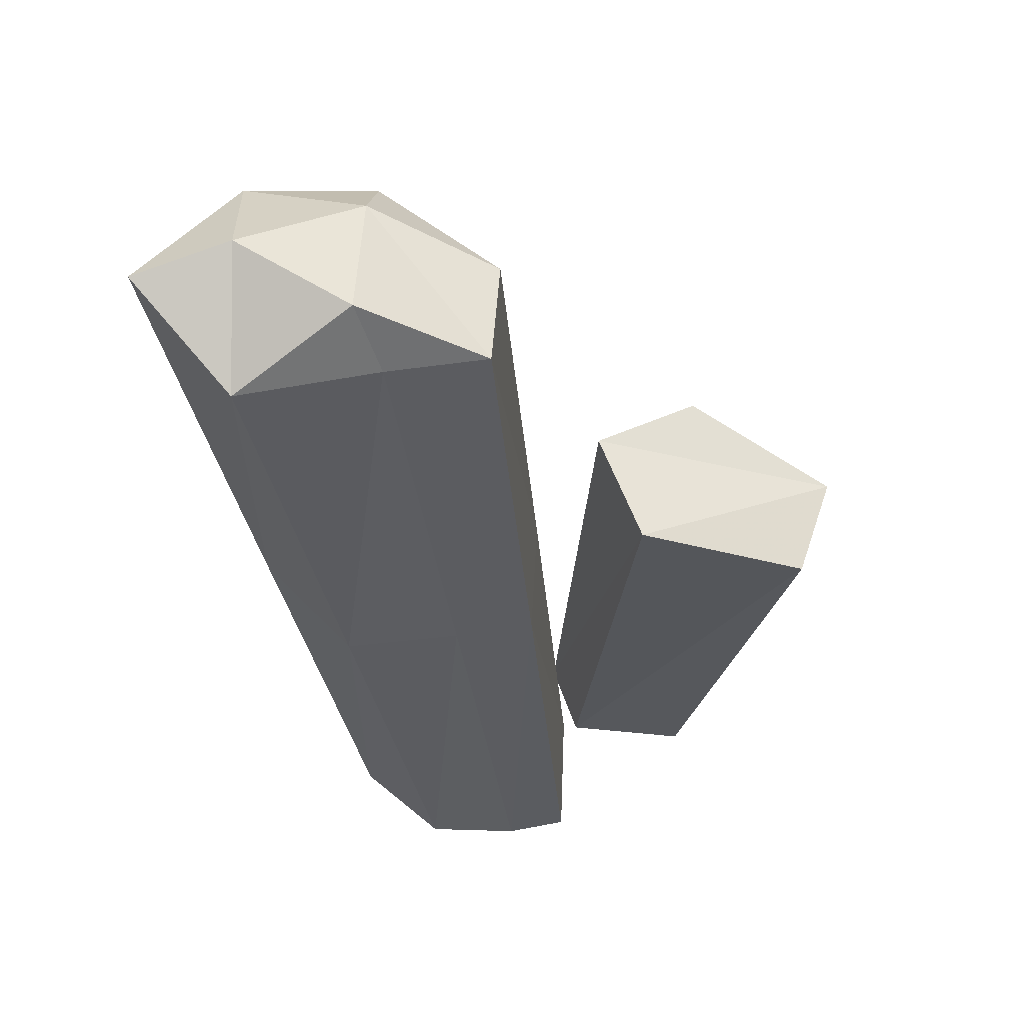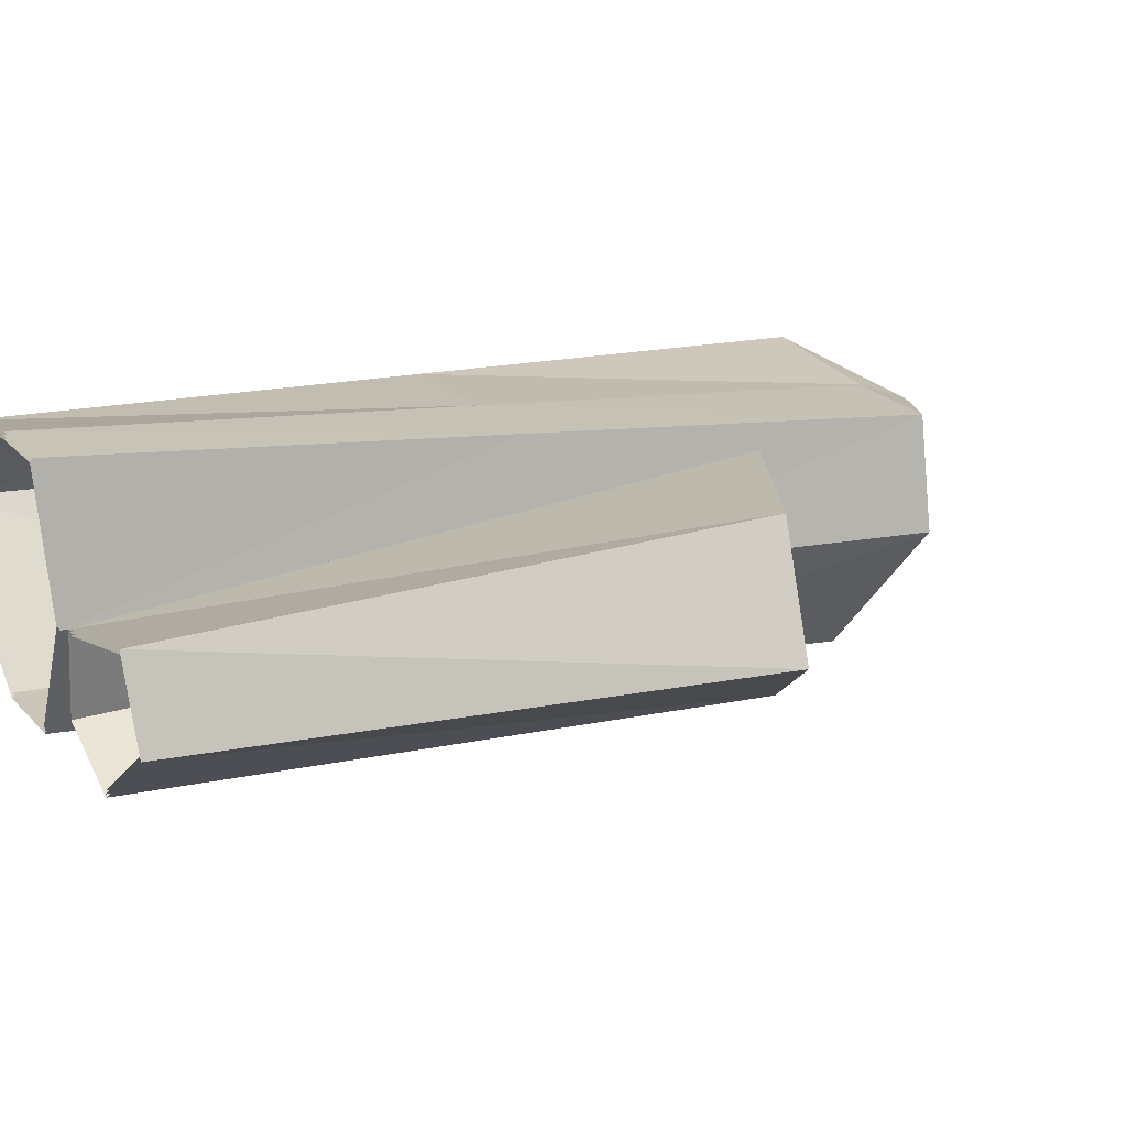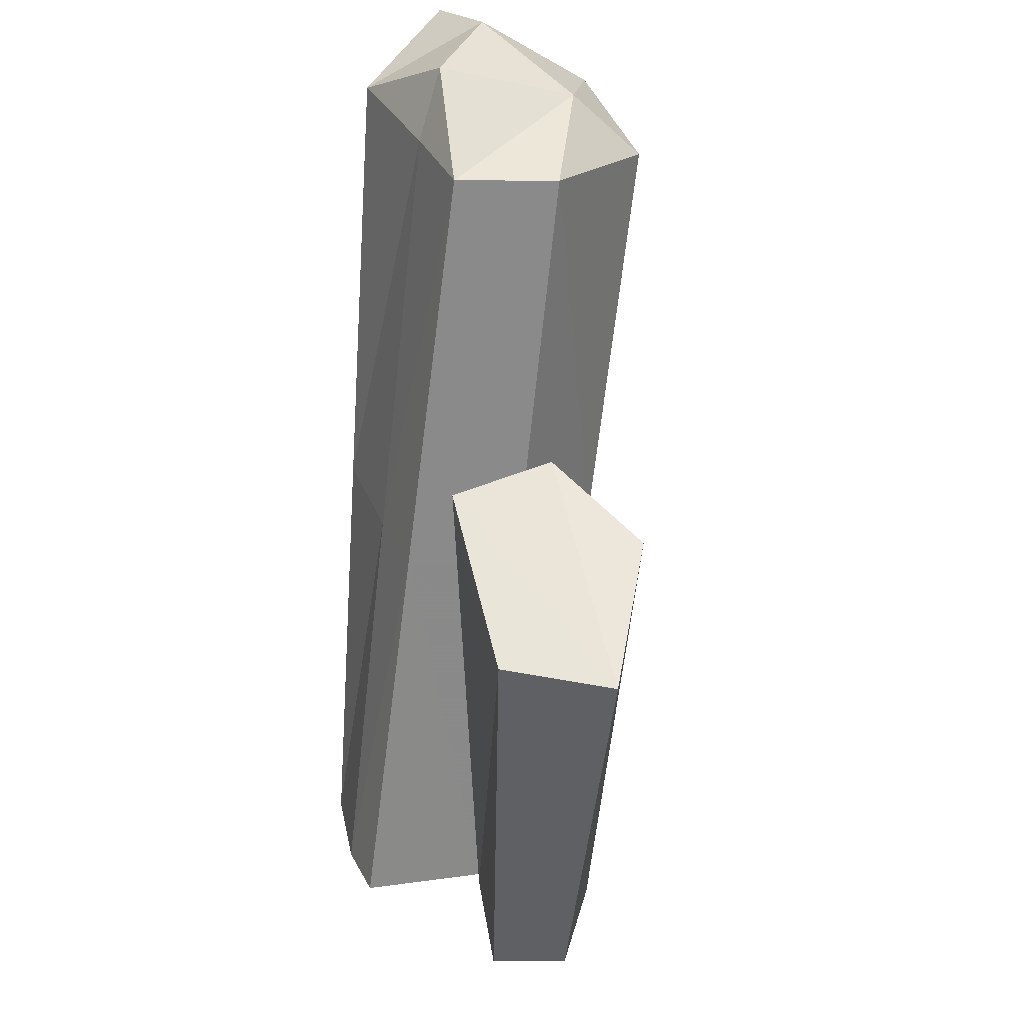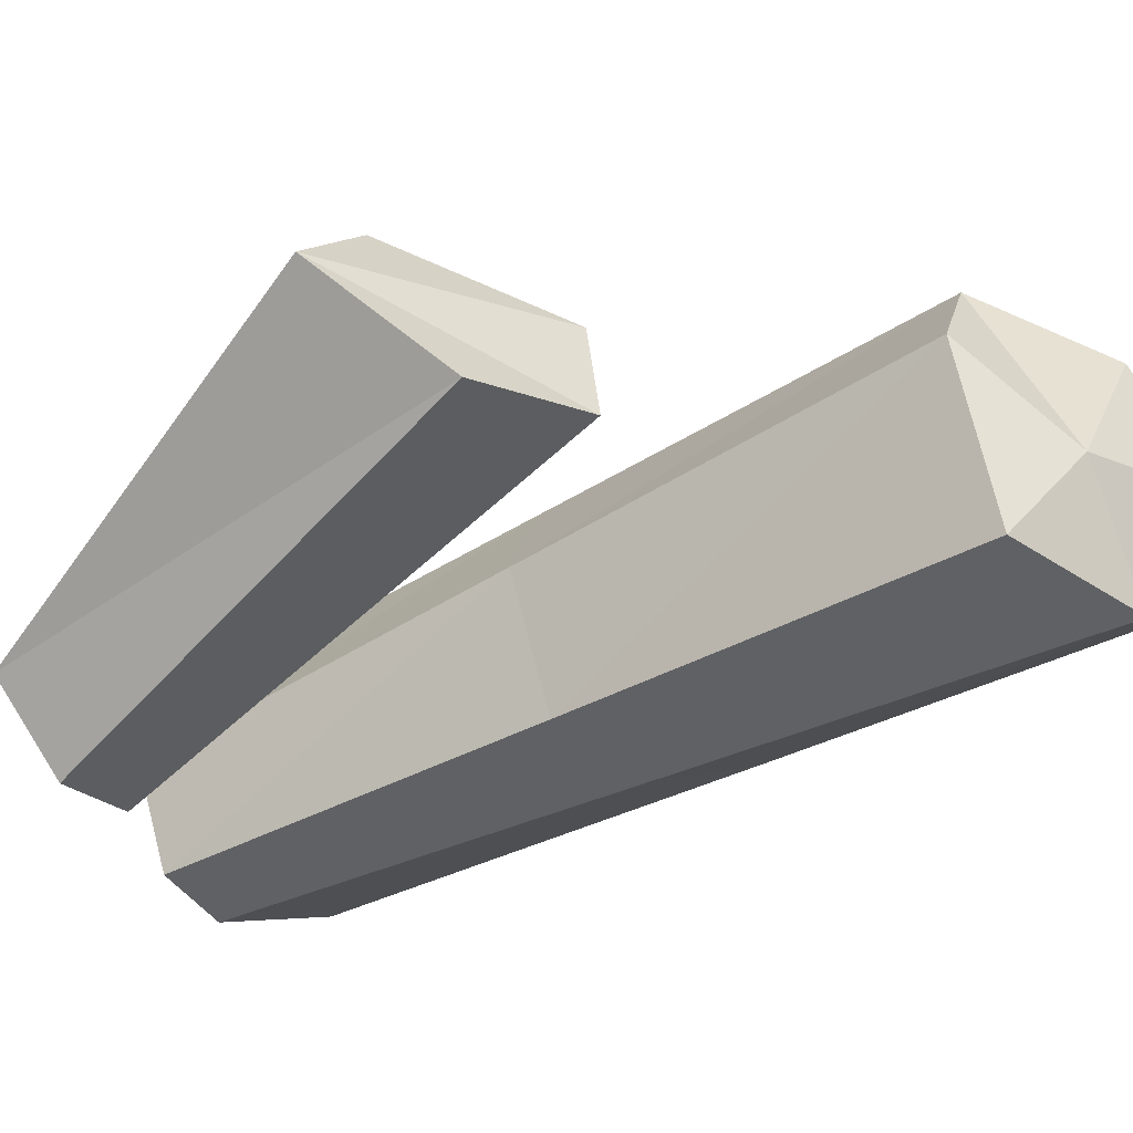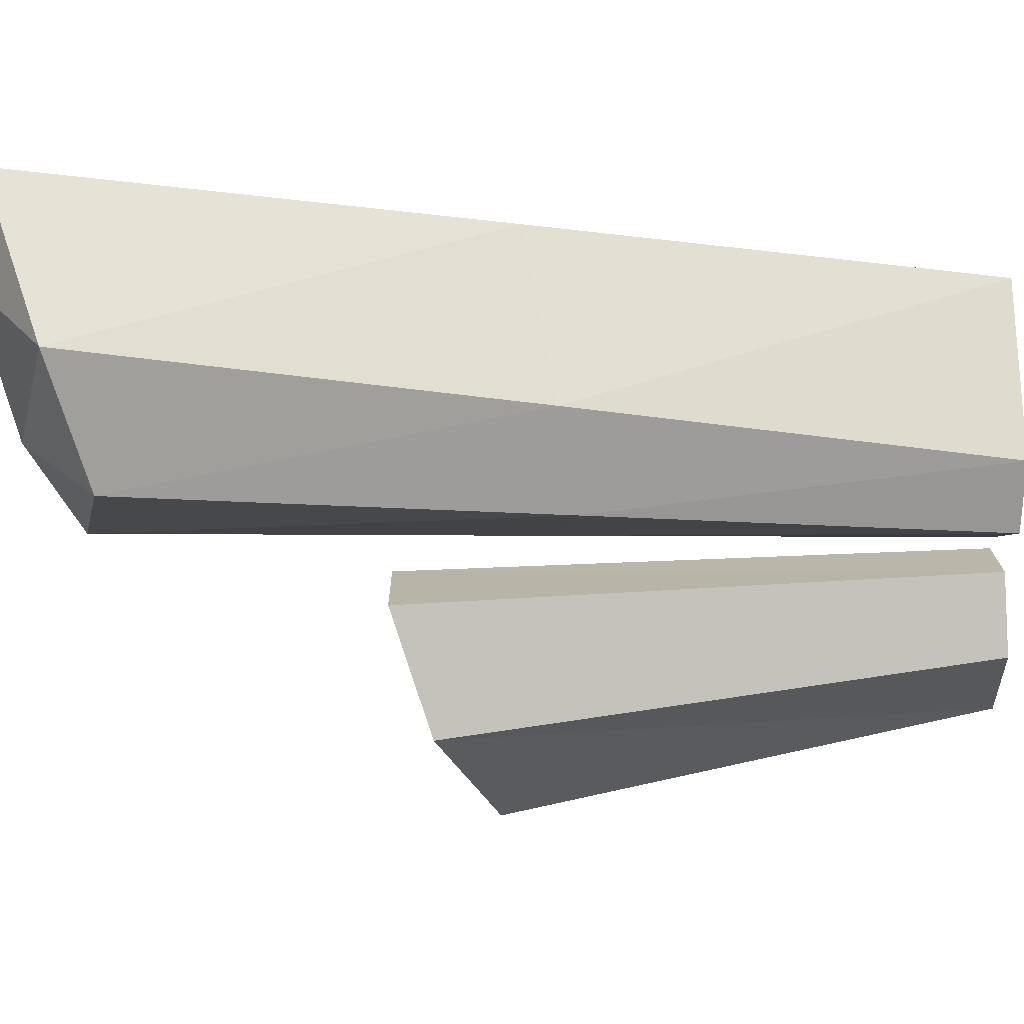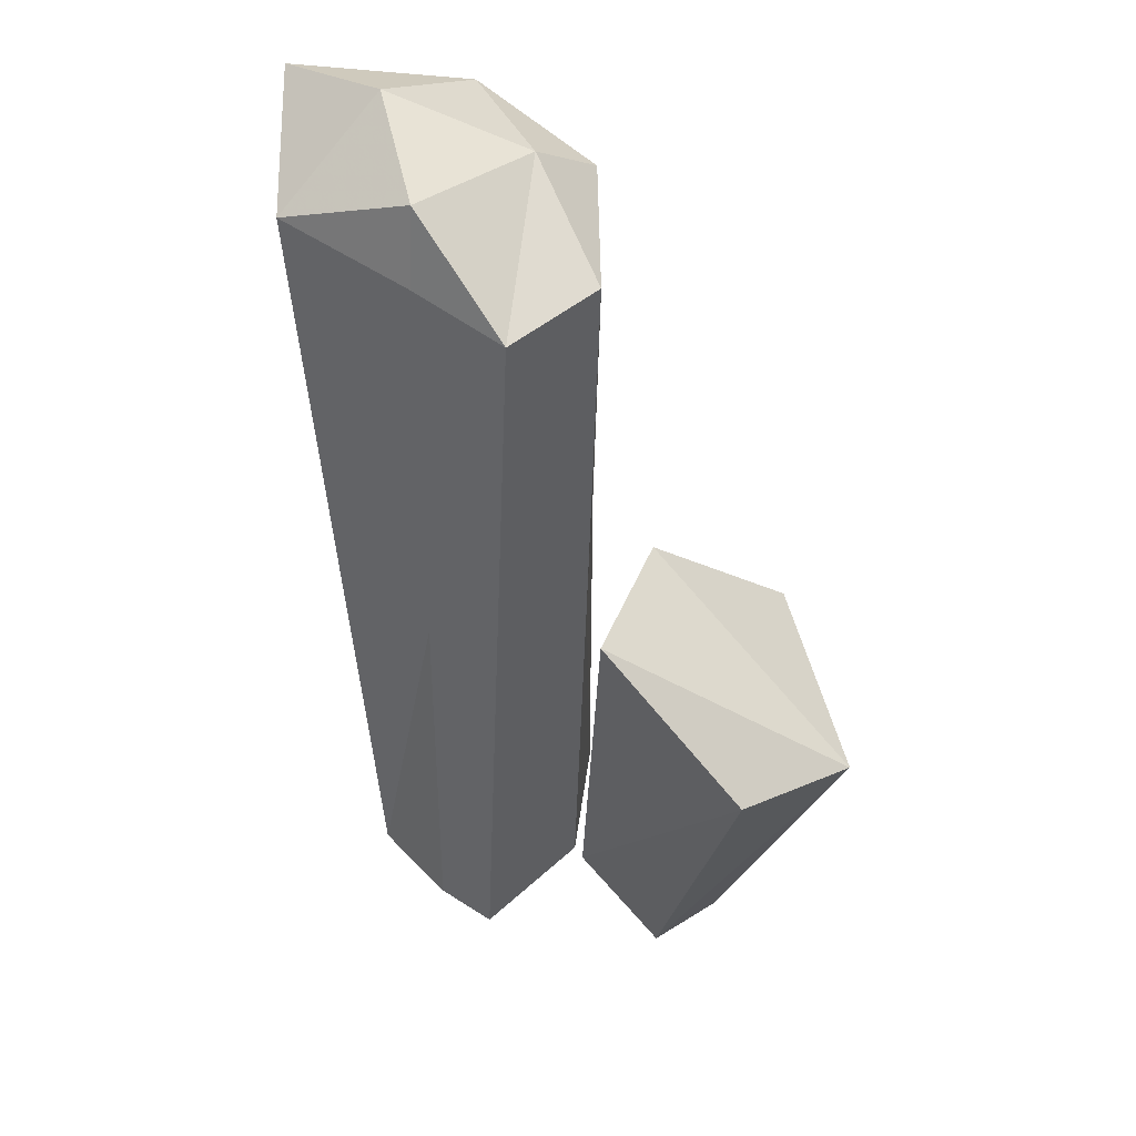
<metadata>
{"format":"obj","ext":"obj","renderer":"f3d","projection":"perspective","resolution":1024,"background":"white","views":[{"elev":60.9,"azim":168.4,"up":"+Z"},{"elev":23.7,"azim":-119.9,"up":"+Y"},{"elev":32.7,"azim":-114.4,"up":"+Z"},{"elev":-57.1,"azim":-49.7,"up":"+Y"},{"elev":-67.1,"azim":89.9,"up":"+Y"},{"elev":57.9,"azim":-146.6,"up":"+Z"}]}
</metadata>
<code>
g liuguang01
v 68.94 -23.44 161
v 55.86 -2.537 152.8
v 51.23 -24.93 164.2
v 28.11 -33.39 156.3
v 34.1 -8.855 163.5
v 12.8 -2.416 150.9
v 7.558 -20.77 149.6
v 34.1 -8.855 163.5
v 55.86 -2.537 152.8
v 30.79 -3.132 151.4
v 47.97 -45.44 150.3
v 14.7 23.03 -0.6595
v 3.436 23.09 -0.7523
v 8.097 10.4 74.89
v 22.74 9.966 75.31
v 43.47 8.354 75.92
v 47.97 -45.44 150.3
v 33.83 -31.96 74.29
v 56.02 -9.777 79.75
v 68.94 -23.44 161
v 28.11 -33.39 156.3
v 7.558 -20.77 149.6
v 24.52 -45.8 143.6
v 6.971 -18.7 -0.8857
v 15.77 -32.28 71.18
v 2.679 -10.1 74.16
v -2.054 0.5998 -0.7403
v 24.52 -45.8 143.6
v 68.94 -23.44 161
v 34.1 -8.855 163.5
v -2.054 0.5998 -0.7403
v 2.679 -10.1 74.16
v 12.8 -2.416 150.9
v 51.23 -24.93 164.2
v 31.06 19.17 -0.6213
v 19.55 -18.52 -1.172
v 42.94 3.922 -0.8088
v 7.558 -20.77 149.6
v 7.558 -20.77 149.6
f 1 2 3
f 4 5 6
f 6 7 4
f 8 9 10
f 1 3 11
f 12 13 14
f 14 15 12
f 10 9 16
f 16 15 10
f 17 18 19
f 19 20 17
f 21 22 23
f 24 25 26
f 26 27 24
f 21 23 11
f 28 25 18
f 18 17 28
f 3 21 11
f 19 16 9
f 9 29 19
f 3 2 30
f 31 32 14
f 14 13 31
f 33 8 10
f 5 4 34
f 33 10 15
f 15 14 33
f 35 12 15
f 15 16 35
f 18 36 37
f 37 19 18
f 25 28 38
f 38 26 25
f 25 24 36
f 36 18 25
f 37 35 16
f 16 19 37
f 32 39 33
f 33 14 32
g liuguang02
v -43.58 14.36 85.73
v -53.97 -3.499 83.03
v -12.67 9.562 102.1
v -26.19 7.979 -1.42
v -31.8 -5.145 -1.742
v -53.97 -3.499 83.03
v -43.58 14.36 85.73
v -31.8 -5.145 -1.742
v -15.78 -17.87 -0.9382
v -30.17 -20.34 94.22
v -53.97 -3.499 83.03
v -4.617 1.719 -0.435
v -12.67 9.562 102.1
v -2.597 -12.56 -0.3266
v -9.251 -11.83 101.8
v -4.617 1.719 -0.435
v -12.67 9.562 102.1
v -30.17 -20.34 94.22
v -9.251 -11.83 101.8
f 40 41 42
f 43 44 45
f 45 46 43
f 47 48 49
f 49 50 47
f 51 43 46
f 46 52 51
f 48 53 54
f 54 49 48
f 53 55 56
f 56 54 53
f 41 57 58
f 58 42 41
g liuguang_juqing_yewai_572_ice_03a
v 68.53 -23.4 160.8
v 55.62 -2.934 152.6
v 51.19 -24.86 163.7
v 28.28 -33.17 155.9
v 34.18 -9.059 163.1
v 13.08 -2.747 150.6
v 7.976 -20.68 149.3
v 34.18 -9.059 163.1
v 55.62 -2.934 152.6
v 30.79 -3.61 151.3
v 51.19 -24.86 163.7
v 47.8 -45 150.2
v 14.64 22.54 -0.7378
v 3.73 22.7 -0.8367
v 8.393 10.01 74.81
v 22.71 9.473 75.23
v 43.22 7.921 75.9
v 47.8 -45 150.2
v 33.63 -31.52 74.41
v 55.53 -9.746 79.83
v 68.53 -23.4 160.8
v 24.72 -45.36 143.5
v 7.263 -18.3 -0.8452
v 16 -31.84 71.23
v 3.173 -10.03 74.14
v -1.556 0.6352 -0.7667
v 24.72 -45.36 143.5
v 34.18 -9.059 163.1
v 8.393 10.01 74.81
v 3.73 22.7 -0.8367
v 13.08 -2.747 150.6
v -43.33 13.96 85.54
v -53.5 -3.416 82.89
v -12.86 9.278 101.8
v -26 7.521 -1.349
v -31.33 -5.008 -1.622
v -53.5 -3.416 82.89
v -43.33 13.96 85.54
v -15.72 -17.37 -0.9156
v -30.03 -19.95 93.92
v -5.003 1.402 -0.4395
v -12.86 9.278 101.8
v -3.03 -12.31 -0.3552
v -9.537 -11.62 101.5
v -30.03 -19.95 93.92
v -9.537 -11.62 101.5
v 30.81 18.74 -0.6423
v 19.38 -18.06 -1.058
v 42.45 3.922 -0.7288
v 7.976 -20.68 149.3
v 13.08 -2.747 150.6
f 59 60 61
f 62 63 64
f 64 65 62
f 66 67 68
f 59 69 70
f 71 72 73
f 73 74 71
f 68 67 75
f 75 74 68
f 76 77 78
f 78 79 76
f 62 65 80
f 81 82 83
f 83 84 81
f 62 80 70
f 85 82 77
f 77 76 85
f 69 62 70
f 78 75 67
f 67 79 78
f 61 60 86
f 84 83 87
f 87 88 84
f 89 66 68
f 63 62 69
f 90 91 92
f 93 94 95
f 95 96 93
f 94 97 98
f 98 95 94
f 99 93 96
f 96 100 99
f 97 101 102
f 102 98 97
f 101 99 100
f 100 102 101
f 91 103 104
f 104 92 91
f 89 68 74
f 74 73 89
f 105 71 74
f 74 75 105
f 77 106 107
f 107 78 77
f 82 85 108
f 108 83 82
f 82 81 106
f 106 77 82
f 107 105 75
f 75 78 107
f 83 108 109
f 109 87 83
g juqing_yewai_572_ice_03a
v 68.12 -23.35 160.5
v 55.39 -3.331 152.4
v 51.15 -24.78 163.2
v 28.44 -32.95 155.5
v 34.27 -9.263 162.6
v 13.35 -3.077 150.4
v 8.393 -20.6 149
v 34.27 -9.263 162.6
v 55.39 -3.331 152.4
v 30.79 -4.088 151.1
v 51.15 -24.78 163.2
v 47.64 -44.55 150
v 14.58 22.05 -0.816
v 4.024 22.3 -0.9211
v 8.689 9.611 74.72
v 22.69 8.981 75.15
v 42.98 7.488 75.87
v 47.64 -44.55 150
v 33.42 -31.08 74.53
v 55.04 -9.715 79.92
v 68.12 -23.35 160.5
v 24.93 -44.92 143.4
v 7.556 -17.89 -0.8047
v 16.24 -31.4 71.29
v 3.668 -9.964 74.12
v -1.058 0.6706 -0.793
v 24.93 -44.92 143.4
v 34.27 -9.263 162.6
v 8.689 9.611 74.72
v 4.024 22.3 -0.9211
v 13.35 -3.077 150.4
v -43.09 13.57 85.35
v -53.03 -3.333 82.75
v -13.06 8.994 101.4
v -25.82 7.063 -1.277
v -30.87 -4.872 -1.502
v -53.03 -3.333 82.75
v -43.09 13.57 85.35
v -15.67 -16.87 -0.8931
v -29.9 -19.57 93.63
v -5.39 1.085 -0.4439
v -13.06 8.994 101.4
v -3.462 -12.06 -0.3839
v -9.822 -11.42 101.1
v -29.9 -19.57 93.63
v -9.822 -11.42 101.1
v 30.56 18.31 -0.6632
v 19.2 -17.61 -0.9442
v 41.95 3.922 -0.6487
v 8.393 -20.6 149
v 13.35 -3.077 150.4
f 110 111 112
f 113 114 115
f 115 116 113
f 117 118 119
f 110 120 121
f 122 123 124
f 124 125 122
f 119 118 126
f 126 125 119
f 127 128 129
f 129 130 127
f 113 116 131
f 132 133 134
f 134 135 132
f 113 131 121
f 136 133 128
f 128 127 136
f 120 113 121
f 129 126 118
f 118 130 129
f 112 111 137
f 135 134 138
f 138 139 135
f 140 117 119
f 114 113 120
f 141 142 143
f 144 145 146
f 146 147 144
f 145 148 149
f 149 146 145
f 150 144 147
f 147 151 150
f 148 152 153
f 153 149 148
f 152 150 151
f 151 153 152
f 142 154 155
f 155 143 142
f 140 119 125
f 125 124 140
f 156 122 125
f 125 126 156
f 128 157 158
f 158 129 128
f 133 136 159
f 159 134 133
f 133 132 157
f 157 128 133
f 158 156 126
f 126 129 158
f 134 159 160
f 160 138 134

</code>
